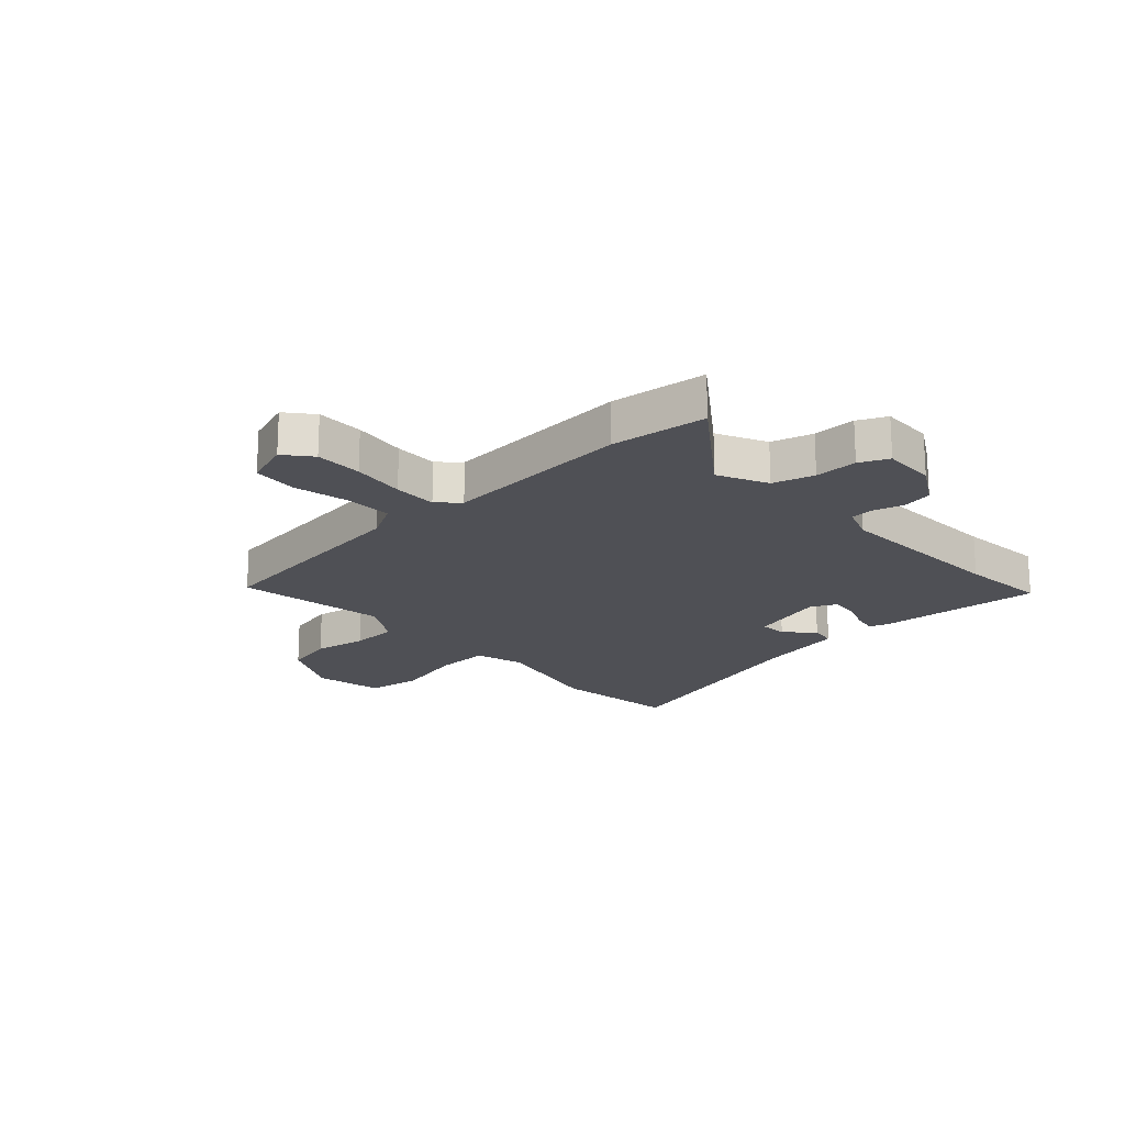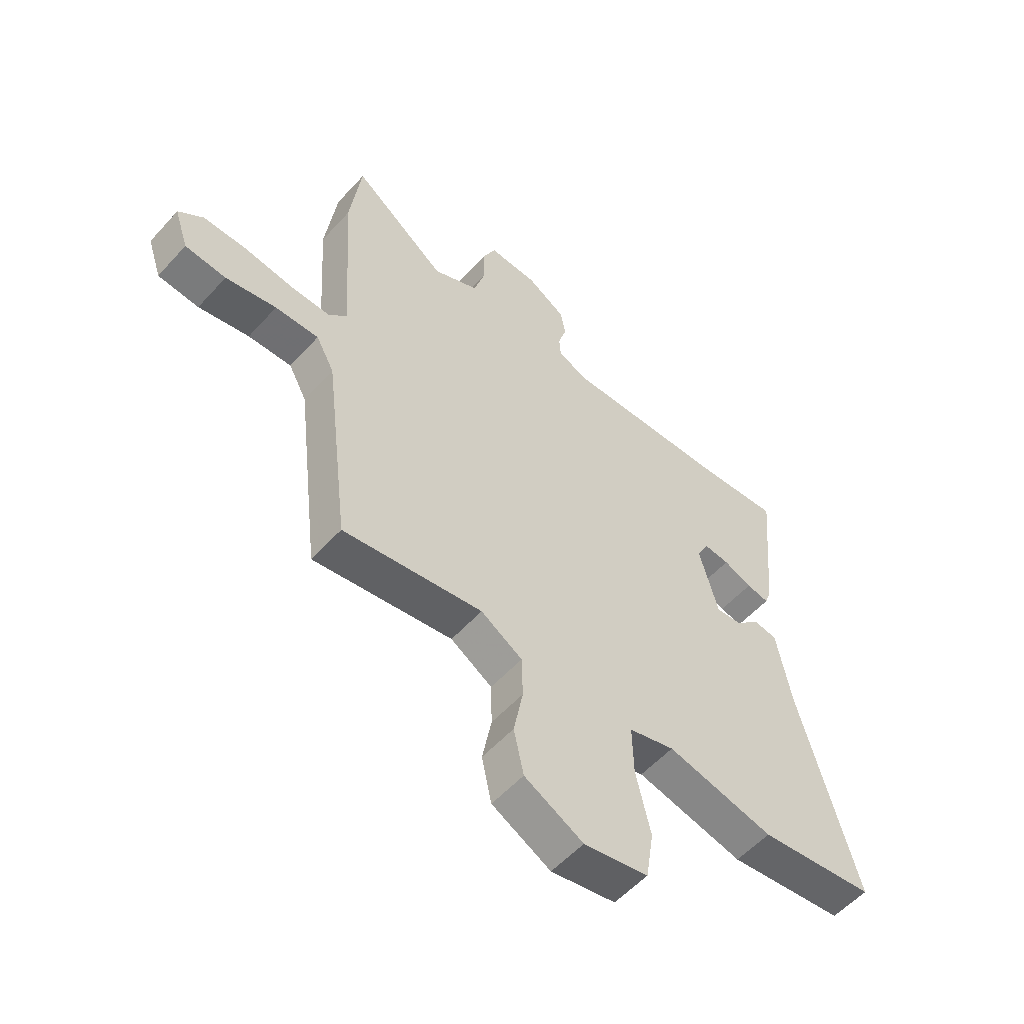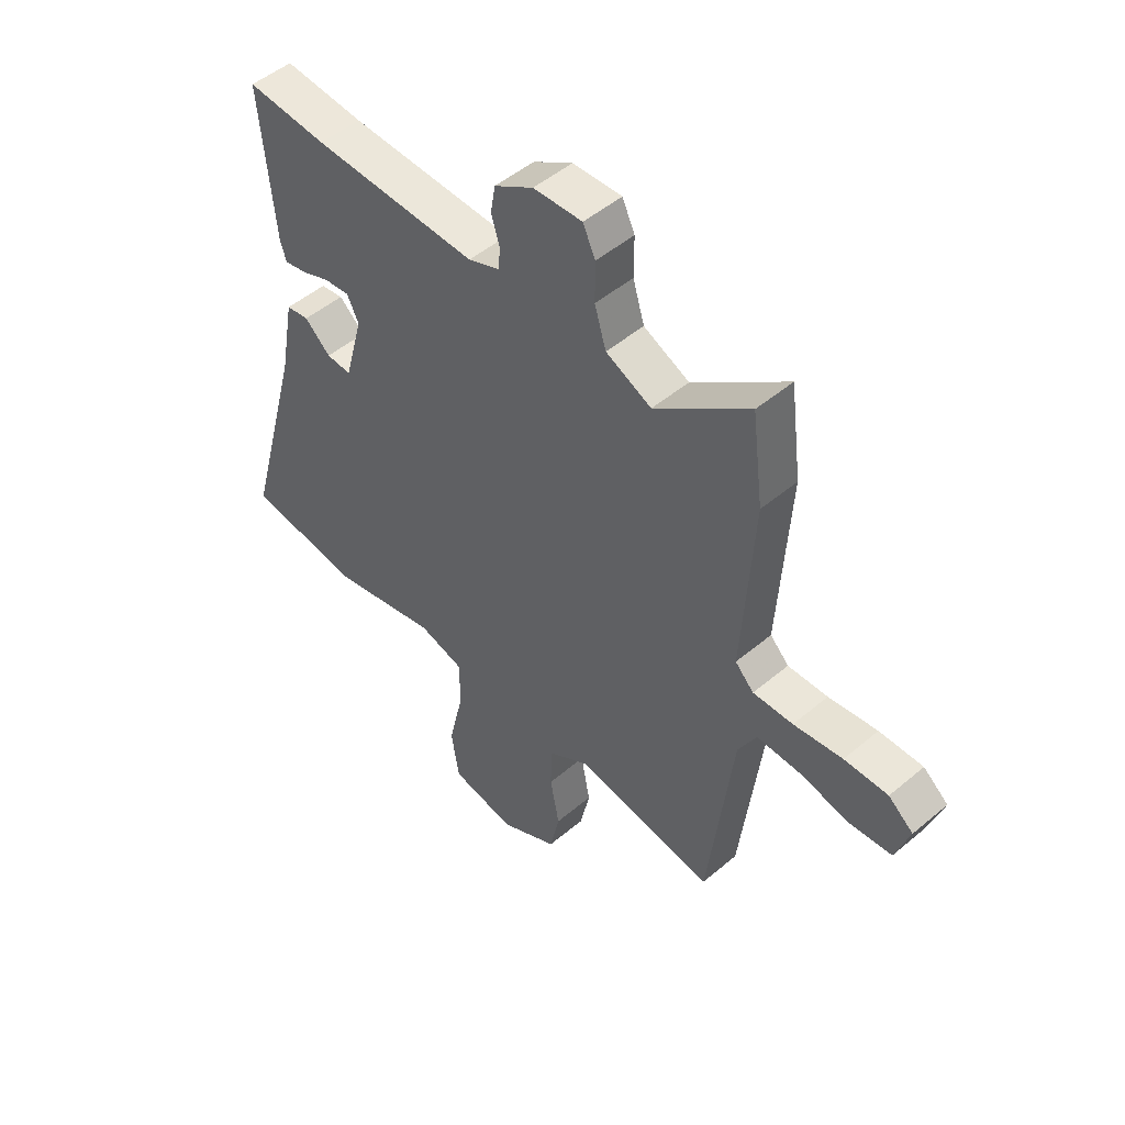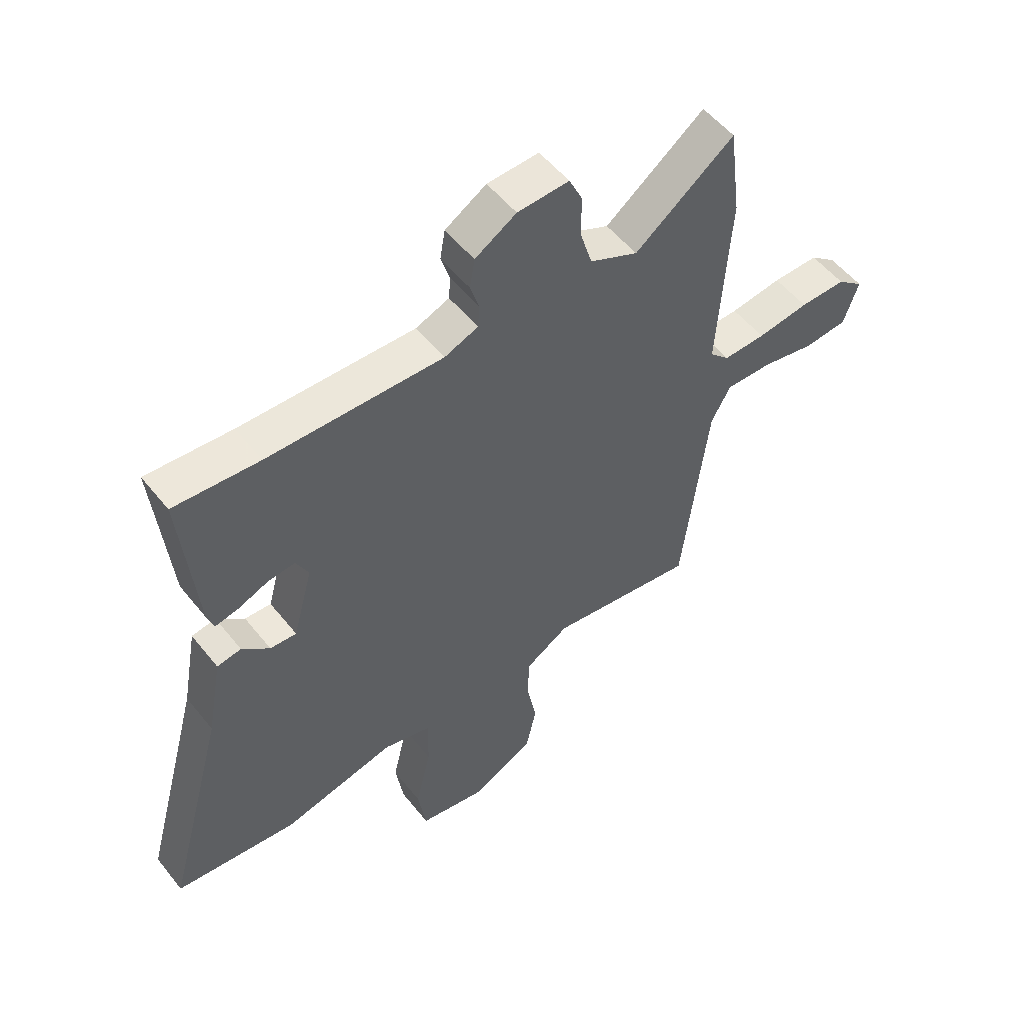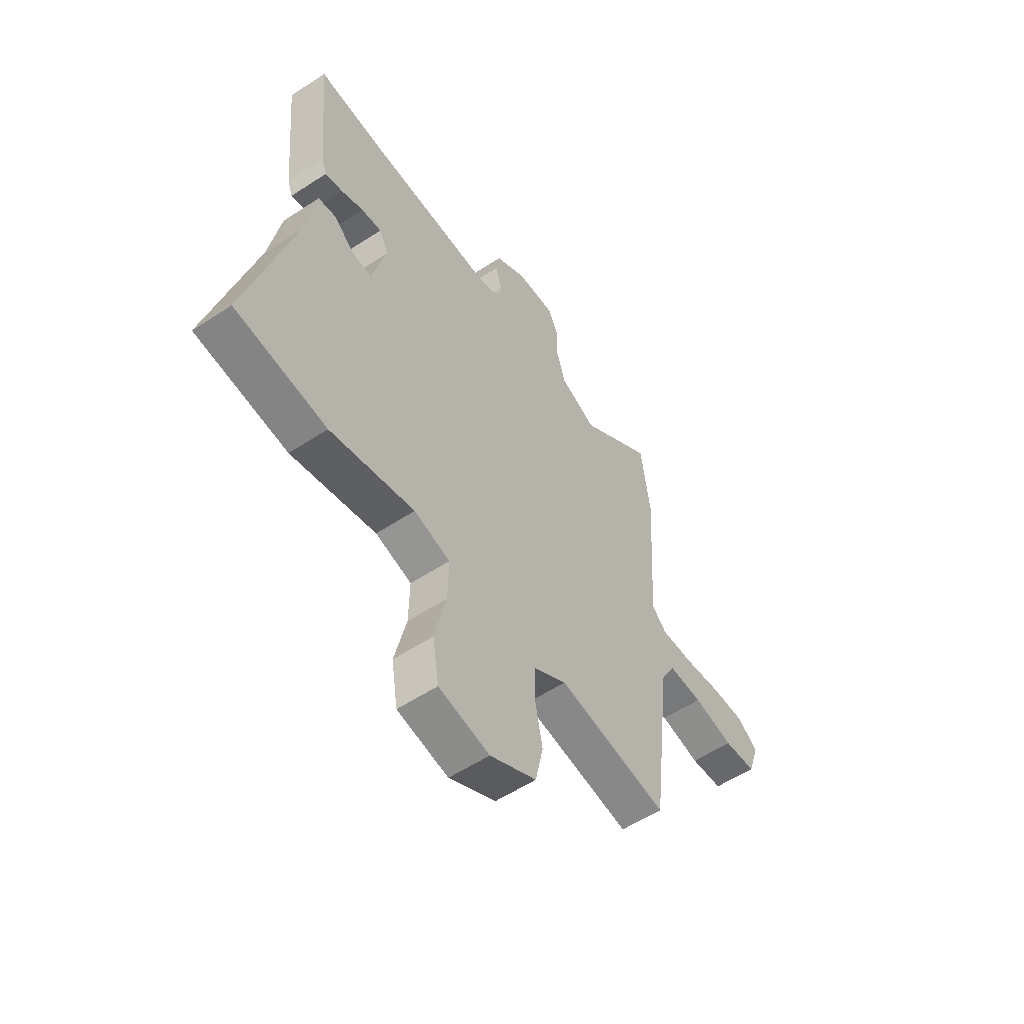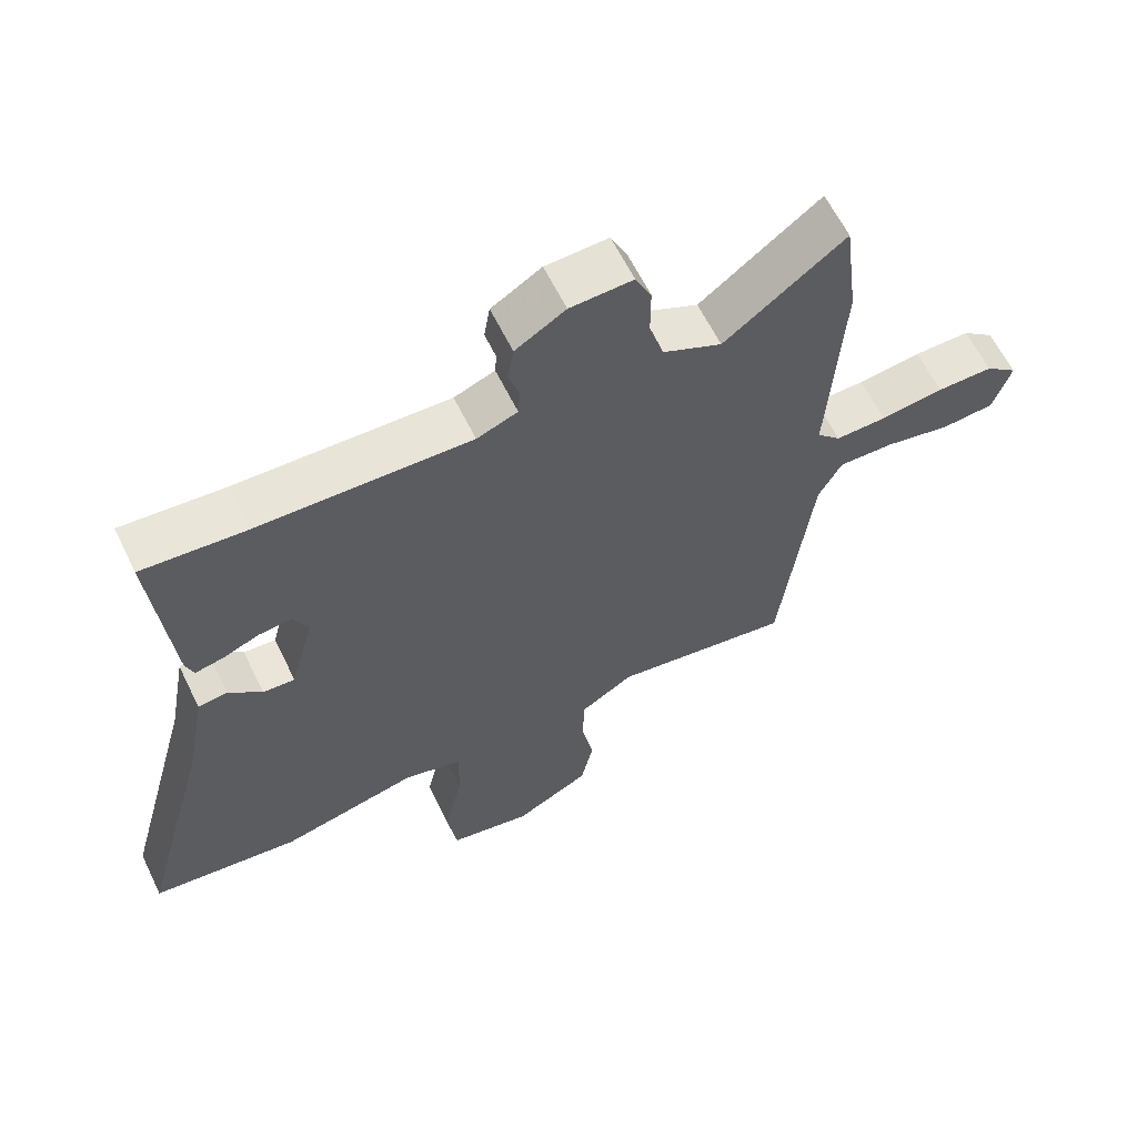
<metadata>
{"format":"obj","ext":"obj","renderer":"f3d","projection":"perspective","resolution":1024,"background":"white","views":[{"elev":-19.3,"azim":-46.6,"up":"+Y"},{"elev":-55.5,"azim":-41.3,"up":"+Z"},{"elev":49.7,"azim":-132.9,"up":"+Z"},{"elev":53.7,"azim":142.3,"up":"+Z"},{"elev":-56.4,"azim":124.5,"up":"+Z"},{"elev":62.0,"azim":154.0,"up":"+Z"}]}
</metadata>
<code>
v 0.634 0.07 -0.484
v 0.411 0.07 -0.51
v 0.205 0.07 -0.462
v 0.117 0.07 -0.486
v 0.119 0.07 -0.583
v 0.147 0.07 -0.705
v 0.132 0.07 -0.802
v 0.008 0.07 -0.825
v -0.105 0.07 -0.765
v -0.124 0.07 -0.677
v -0.106 0.07 -0.583
v -0.108 0.07 -0.501
v -0.188 0.07 -0.451
v -0.457 0.07 -0.491
v -0.504 0.07 -0.098
v -0.539 0.07 -0.033
v -0.623 0.07 -0.035
v -0.721 0.07 -0.055
v -0.8 0.07 -0.048
v -0.827 0.07 0.033
v -0.779 0.07 0.072
v -0.695 0.07 0.071
v -0.601 0.07 0.058
v -0.524 0.07 0.056
v -0.488 0.07 0.092
v -0.509 0.07 0.43
v -0.487 0.07 0.6
v -0.306 0.07 0.462
v -0.218 0.07 0.503
v -0.196 0.07 0.576
v -0.196 0.07 0.652
v -0.172 0.07 0.703
v -0.078 0.07 0.699
v -0.003 0.07 0.653
v 0.006 0.07 0.599
v -0.01 0.07 0.547
v -0.007 0.07 0.505
v 0.054 0.07 0.481
v 0.372 0.07 0.49
v 0.527 0.07 0.502
v 0.5 0.07 0.211
v 0.488 0.07 0.176
v 0.445 0.07 0.185
v 0.39 0.07 0.207
v 0.341 0.07 0.212
v 0.318 0.07 0.167
v 0.354 0.07 0.033
v 0.402 0.07 0.036
v 0.452 0.07 0.081
v 0.496 0.07 0.074
v 0.524 0.07 -0.079
v 0.634 0 -0.484
v 0.411 0 -0.51
v 0.205 0 -0.462
v 0.117 0 -0.486
v 0.119 0 -0.583
v 0.147 0 -0.705
v 0.132 0 -0.802
v 0.008 0 -0.825
v -0.105 0 -0.765
v -0.124 0 -0.677
v -0.106 0 -0.583
v -0.108 0 -0.501
v -0.188 0 -0.451
v -0.457 0 -0.491
v -0.504 0 -0.098
v -0.539 0 -0.033
v -0.623 0 -0.035
v -0.721 0 -0.055
v -0.8 0 -0.048
v -0.827 0 0.033
v -0.779 0 0.072
v -0.695 0 0.071
v -0.601 0 0.058
v -0.524 0 0.056
v -0.488 0 0.092
v -0.509 0 0.43
v -0.487 0 0.6
v -0.306 0 0.462
v -0.218 0 0.503
v -0.196 0 0.576
v -0.196 0 0.652
v -0.172 0 0.703
v -0.078 0 0.699
v -0.003 0 0.653
v 0.006 0 0.599
v -0.01 0 0.547
v -0.007 0 0.505
v 0.054 0 0.481
v 0.372 0 0.49
v 0.527 0 0.502
v 0.5 0 0.211
v 0.488 0 0.176
v 0.445 0 0.185
v 0.39 0 0.207
v 0.341 0 0.212
v 0.318 0 0.167
v 0.354 0 0.033
v 0.402 0 0.036
v 0.452 0 0.081
v 0.496 0 0.074
v 0.524 0 -0.079
f 48 49 50 51
f 47 48 51 1
f 41 42 43 44
f 39 40 41 44
f 38 39 44 45
f 37 38 45 46
f 33 34 35 36
f 33 36 37
f 30 31 32 33
f 29 30 33 37
f 28 29 37 46
f 25 26 27 28
f 20 21 22 23
f 20 23 24
f 17 18 19 20
f 16 17 20 24
f 15 16 24 25
f 13 14 15 25
f 8 9 10 11
f 8 11 12
f 5 6 7 8
f 4 5 8 12
f 3 4 12 13
f 47 1 2 3
f 25 28 46 47
f 3 13 25 47
f 102 101 100 99
f 52 102 99 98
f 95 94 93 92
f 95 92 91 90
f 96 95 90 89
f 97 96 89 88
f 87 86 85 84
f 88 87 84
f 84 83 82 81
f 88 84 81 80
f 97 88 80 79
f 79 78 77 76
f 74 73 72 71
f 75 74 71
f 71 70 69 68
f 75 71 68 67
f 76 75 67 66
f 76 66 65 64
f 62 61 60 59
f 63 62 59
f 59 58 57 56
f 63 59 56 55
f 64 63 55 54
f 54 53 52 98
f 98 97 79 76
f 98 76 64 54
f 1 52 53 2
f 2 53 54 3
f 3 54 55 4
f 4 55 56 5
f 5 56 57 6
f 6 57 58 7
f 7 58 59 8
f 8 59 60 9
f 9 60 61 10
f 10 61 62 11
f 11 62 63 12
f 12 63 64 13
f 13 64 65 14
f 14 65 66 15
f 15 66 67 16
f 16 67 68 17
f 17 68 69 18
f 18 69 70 19
f 19 70 71 20
f 20 71 72 21
f 21 72 73 22
f 22 73 74 23
f 23 74 75 24
f 24 75 76 25
f 25 76 77 26
f 26 77 78 27
f 27 78 79 28
f 28 79 80 29
f 29 80 81 30
f 30 81 82 31
f 31 82 83 32
f 32 83 84 33
f 33 84 85 34
f 34 85 86 35
f 35 86 87 36
f 36 87 88 37
f 37 88 89 38
f 38 89 90 39
f 39 90 91 40
f 40 91 92 41
f 41 92 93 42
f 42 93 94 43
f 43 94 95 44
f 44 95 96 45
f 45 96 97 46
f 46 97 98 47
f 47 98 99 48
f 48 99 100 49
f 49 100 101 50
f 50 101 102 51
f 51 102 52 1

</code>
